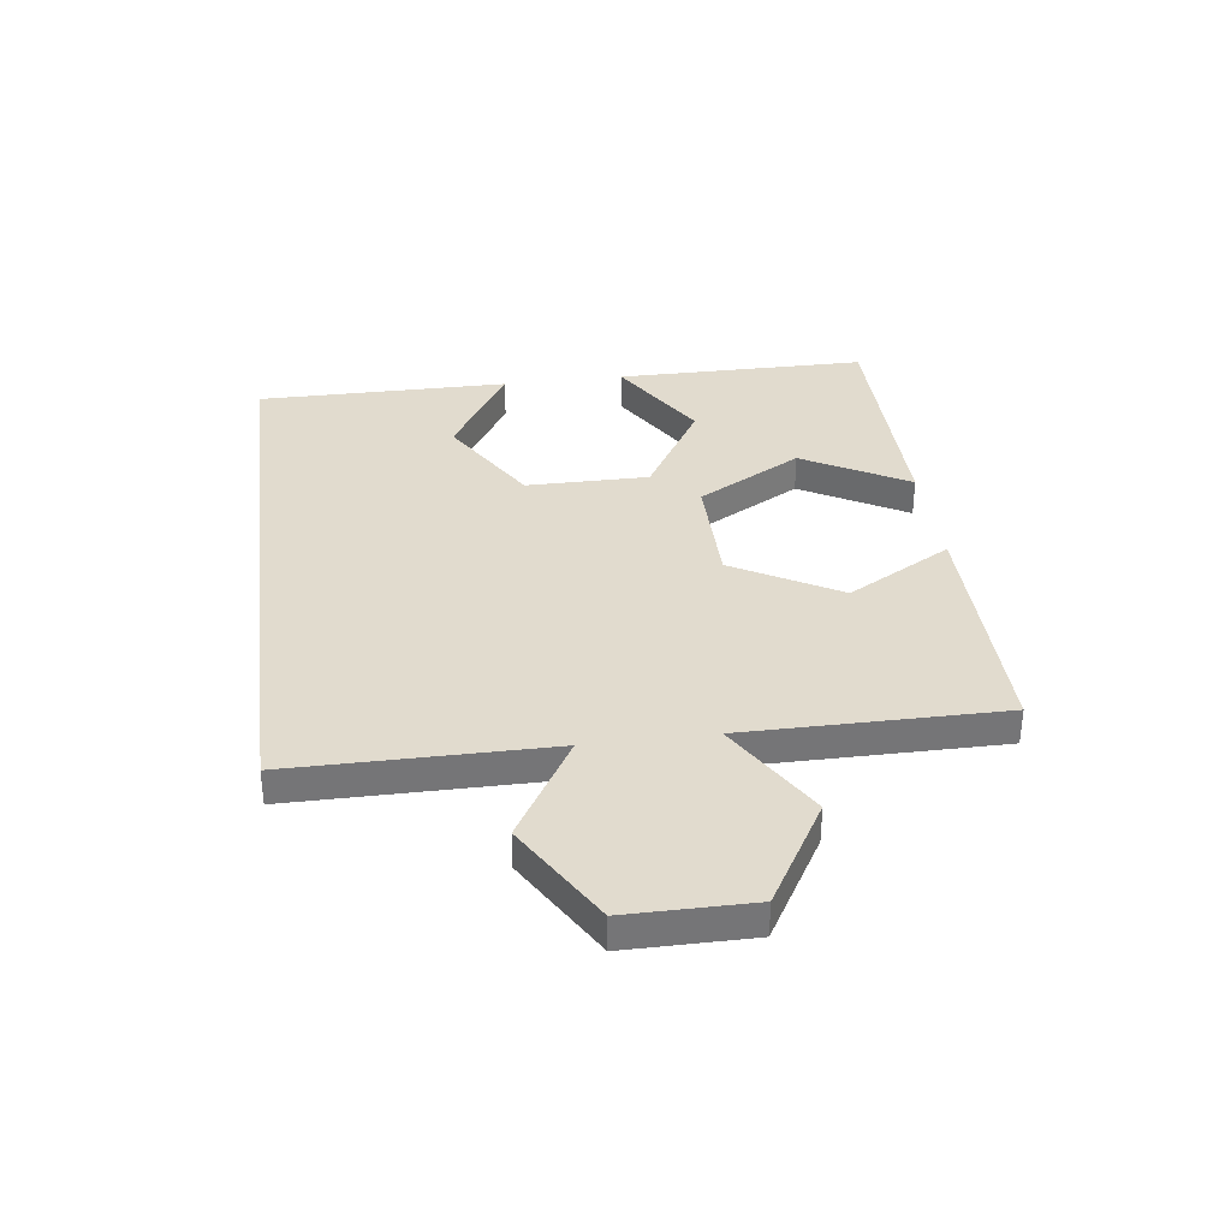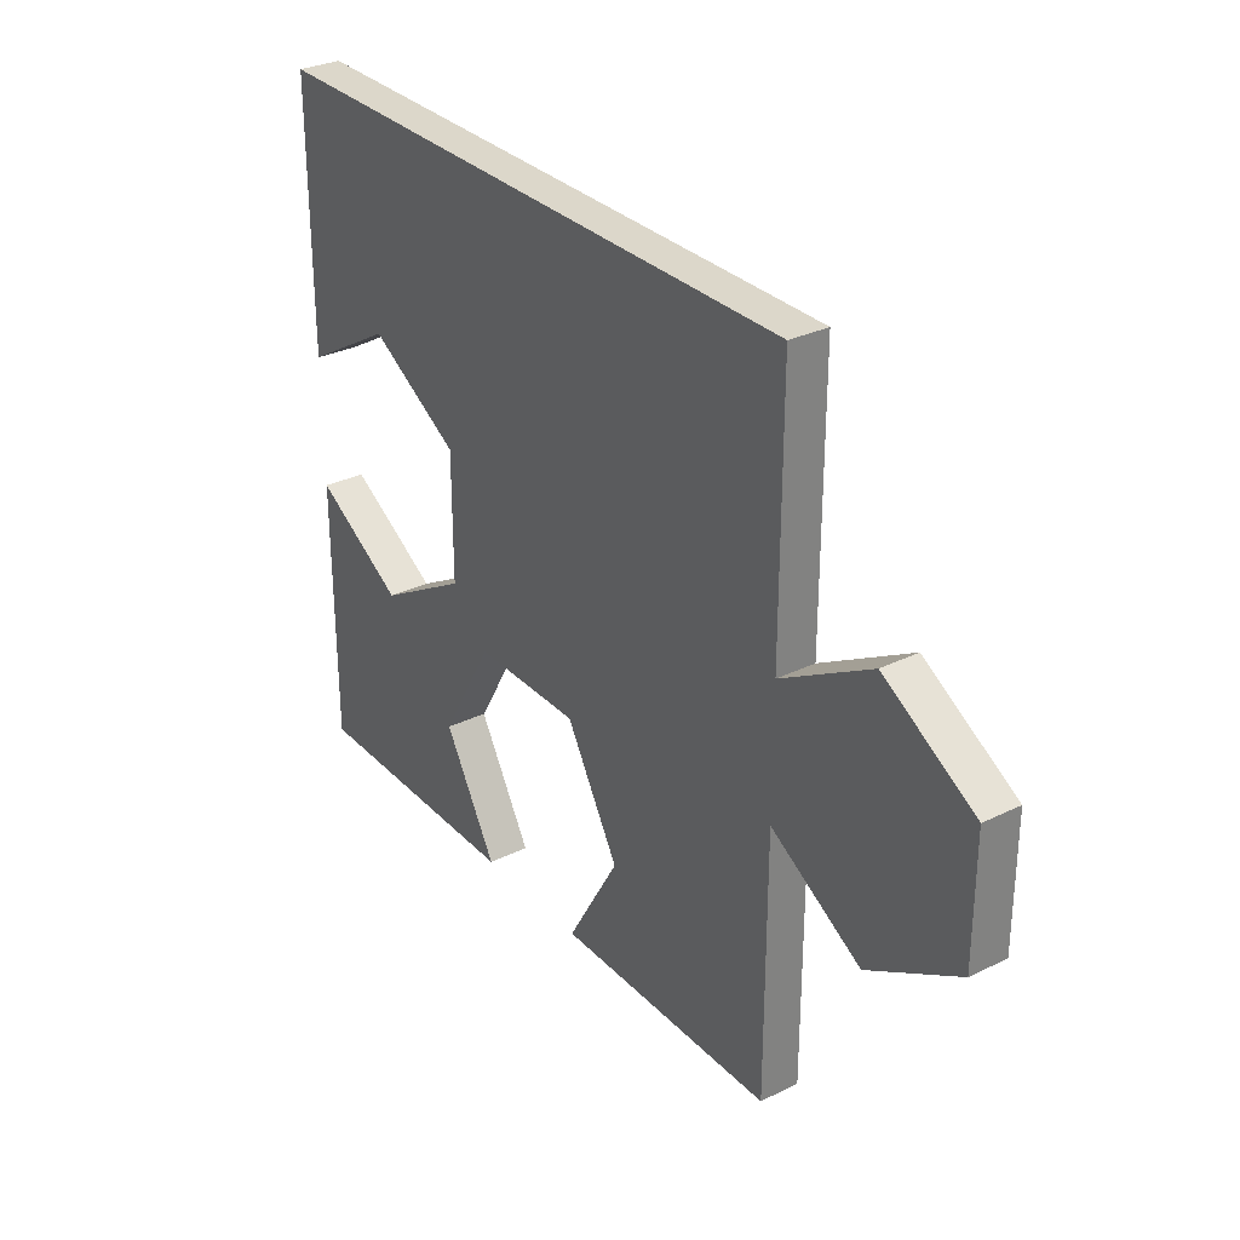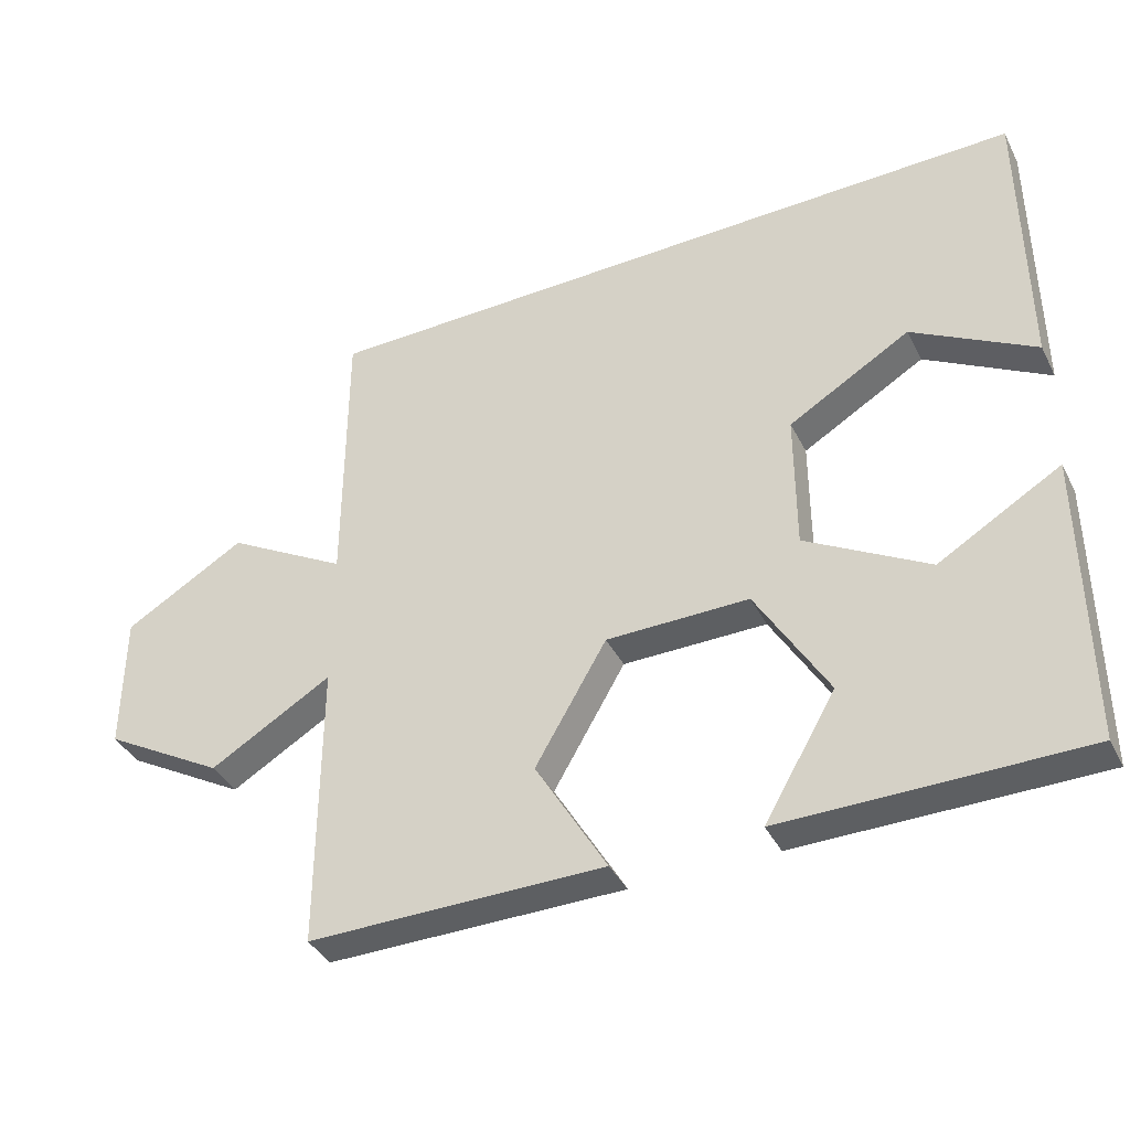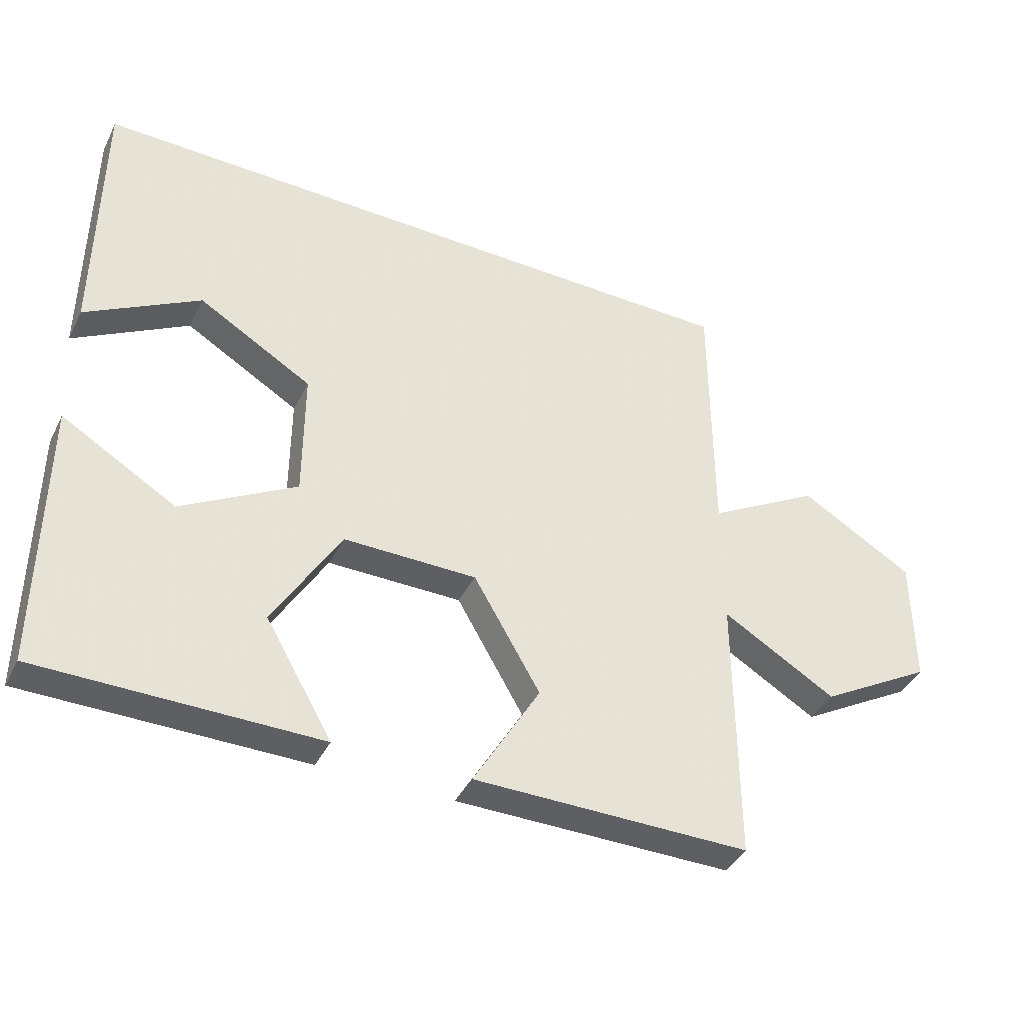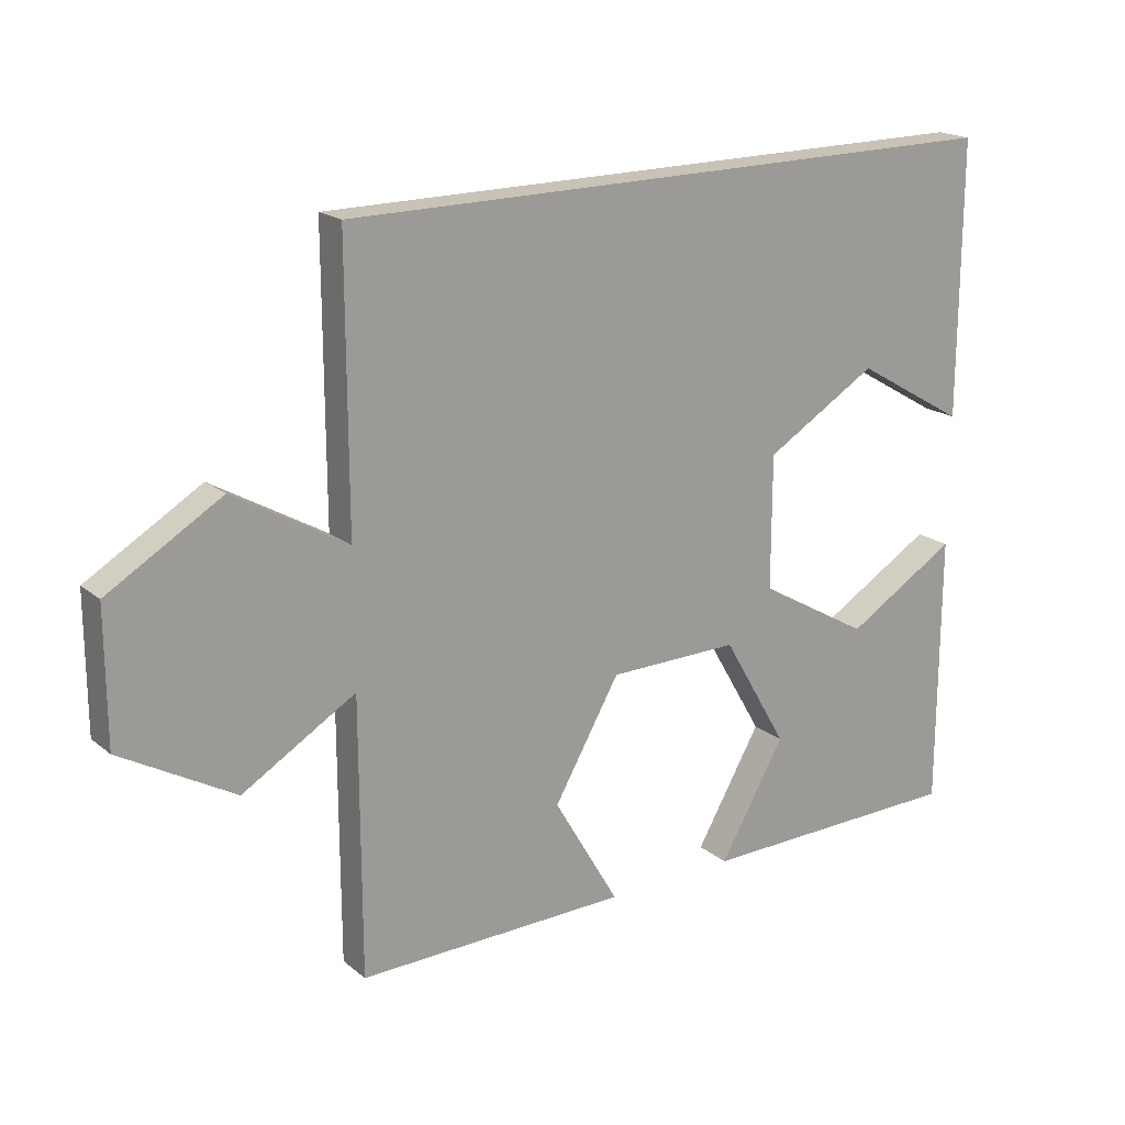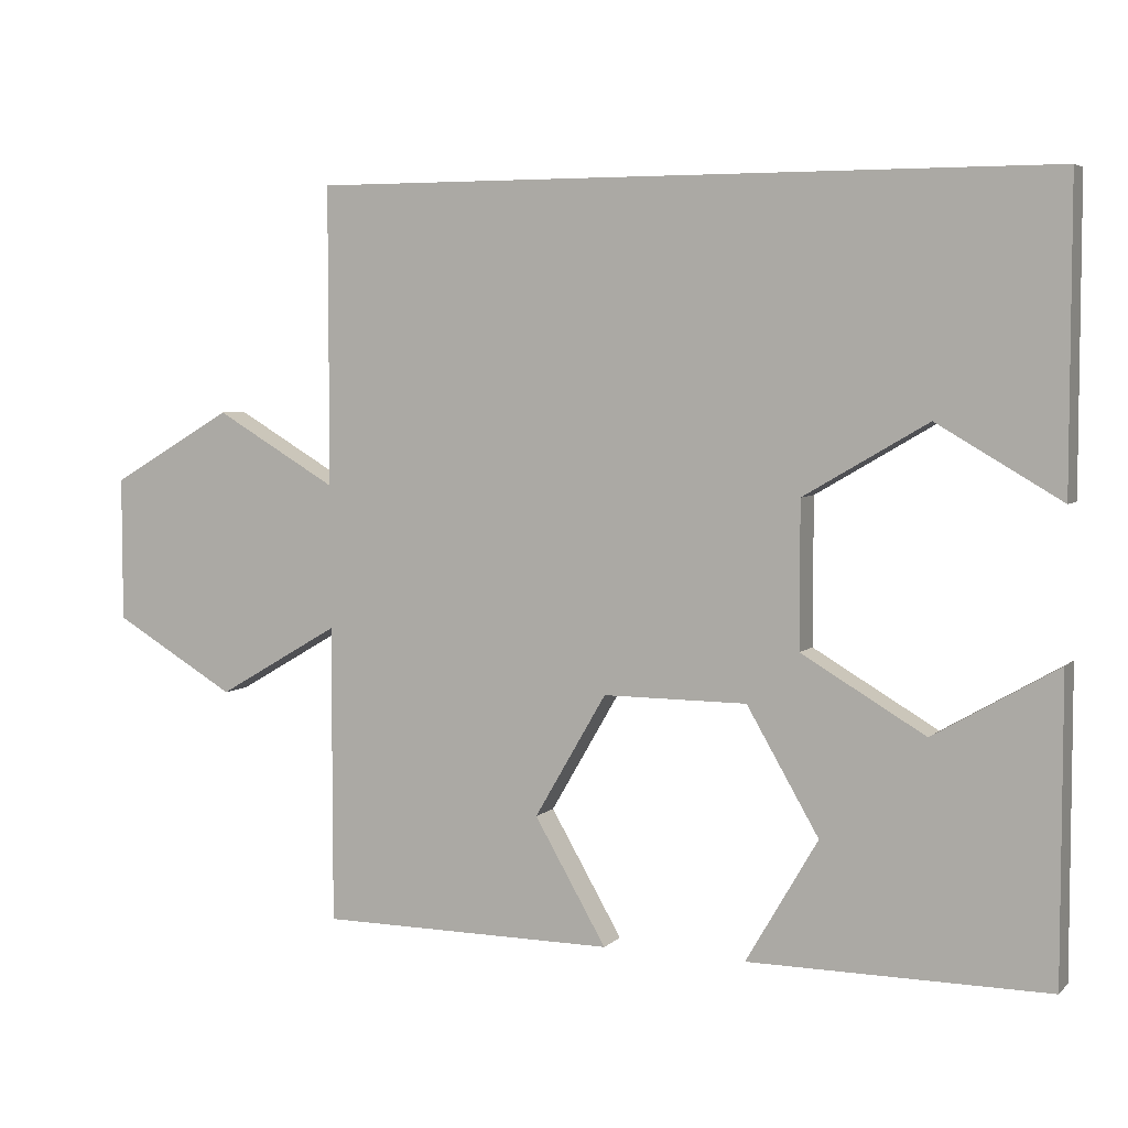
<metadata>
{"format":"obj","ext":"obj","renderer":"f3d","projection":"perspective","resolution":1024,"background":"white","views":[{"elev":33.8,"azim":-97.5,"up":"+Z"},{"elev":30.7,"azim":-125.1,"up":"+Y"},{"elev":-39.5,"azim":25.0,"up":"+Y"},{"elev":-40.8,"azim":155.0,"up":"+Y"},{"elev":19.4,"azim":-34.8,"up":"+Y"},{"elev":5.1,"azim":23.2,"up":"+Y"}]}
</metadata>
<code>
o obj_0
v -75 		85 		1
v -75 		85 		-1.688e-14
v -75 		95.75 		1
v -75 		95.75 		-1.688e-14
v -75 		103 		-1.688e-14
v -75 		103 		1
v -93 		95.75 		-1.688e-14
v -96 		97.5 		-1.688e-14
v -96 		97.5 		1
v -93 		95.75 		1
v -75 		92.25 		-1.688e-14
v -99 		95.75 		-1.688e-14
v -99 		95.75 		1
v -96 		90.5 		1
v -99 		92.25 		1
v -75 		92.25 		1
v -99 		92.25 		-1.688e-14
v -96 		90.5 		-1.688e-14
v -93 		85 		-1.688e-14
v -93 		85 		1
v -93 		92.25 		1
v -93 		92.25 		-1.688e-14
v -93 		103 		1
v -93 		103 		-1.688e-14
v -85.75 		85 		1
v -87.5 		88 		1
v -80.5 		88 		1
v -82.25 		85 		1
v -78 		90.5 		1
v -87.5 		88 		-1.688e-14
v -85.75 		85 		-1.688e-14
v -82.25 		85 		-1.688e-14
v -80.5 		88 		-1.688e-14
v -82.25 		91 		1
v -78 		90.5 		-1.688e-14
v -81 		92.25 		1
v -81 		95.75 		-1.688e-14
v -81 		95.75 		1
v -78 		97.5 		-1.688e-14
v -81 		92.25 		-1.688e-14
v -78 		97.5 		1
v -85.75 		91 		-1.688e-14
v -82.25 		91 		-1.688e-14
v -85.75 		91 		1
g group_15277357
f 1 2 16
f 3 4 5
f 3 5 6
f 7 8 9
f 7 9 10
f 8 12 13
f 8 13 9
f 16 2 11
f 14 15 17
f 14 17 18
f 13 12 17
f 13 17 15
f 19 20 21
f 19 21 22
f 23 24 7
f 23 7 10
f 10 9 13
f 10 13 15
f 14 21 15
f 10 15 21
f 25 26 20
f 27 1 29
f 28 1 27
f 16 29 1
f 26 44 21
f 20 26 21
f 22 18 17
f 22 17 12
f 8 7 12
f 22 12 7
f 14 18 22
f 14 22 21
f 36 34 29
f 20 19 31
f 37 38 36
f 37 36 40
f 4 39 5
f 6 23 41
f 35 2 33
f 43 35 33
f 32 33 2
f 2 35 11
f 6 5 23
f 43 42 40
f 37 40 42
f 38 41 23
f 6 41 3
f 23 5 24
f 26 30 42
f 26 42 44
f 40 35 43
f 42 7 37
f 30 22 42
f 37 24 39
f 31 30 26
f 31 26 25
f 29 35 36
f 27 33 32
f 27 32 28
f 10 44 38
f 38 44 36
f 34 36 44
f 27 29 34
f 31 19 30
f 19 22 30
f 22 7 42
f 7 24 37
f 5 39 24
f 11 35 29
f 27 34 43
f 10 21 44
f 10 38 23
f 20 31 25
f 44 42 43
f 44 43 34
f 27 43 33
f 35 40 36
f 39 41 38
f 39 38 37
f 2 1 32
f 28 32 1
f 41 39 4
f 41 4 3
f 16 11 29

</code>
